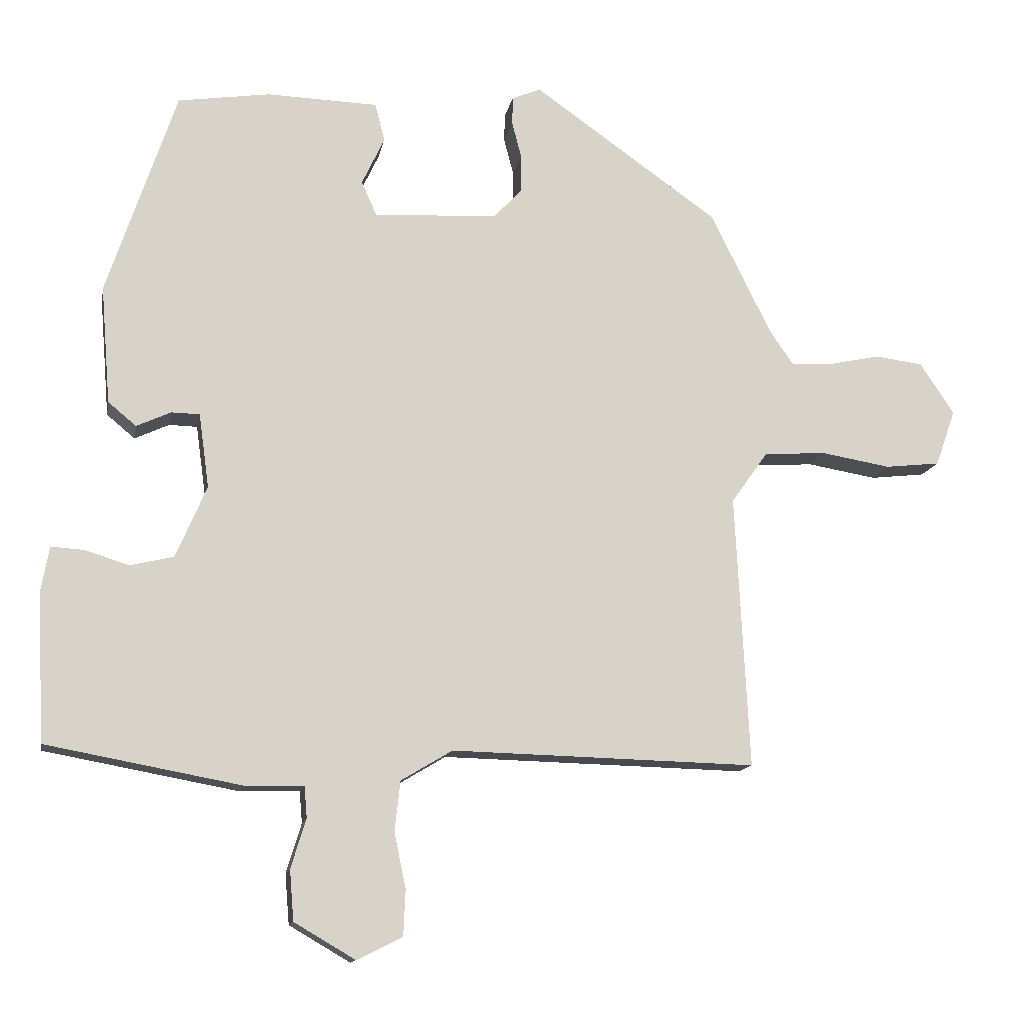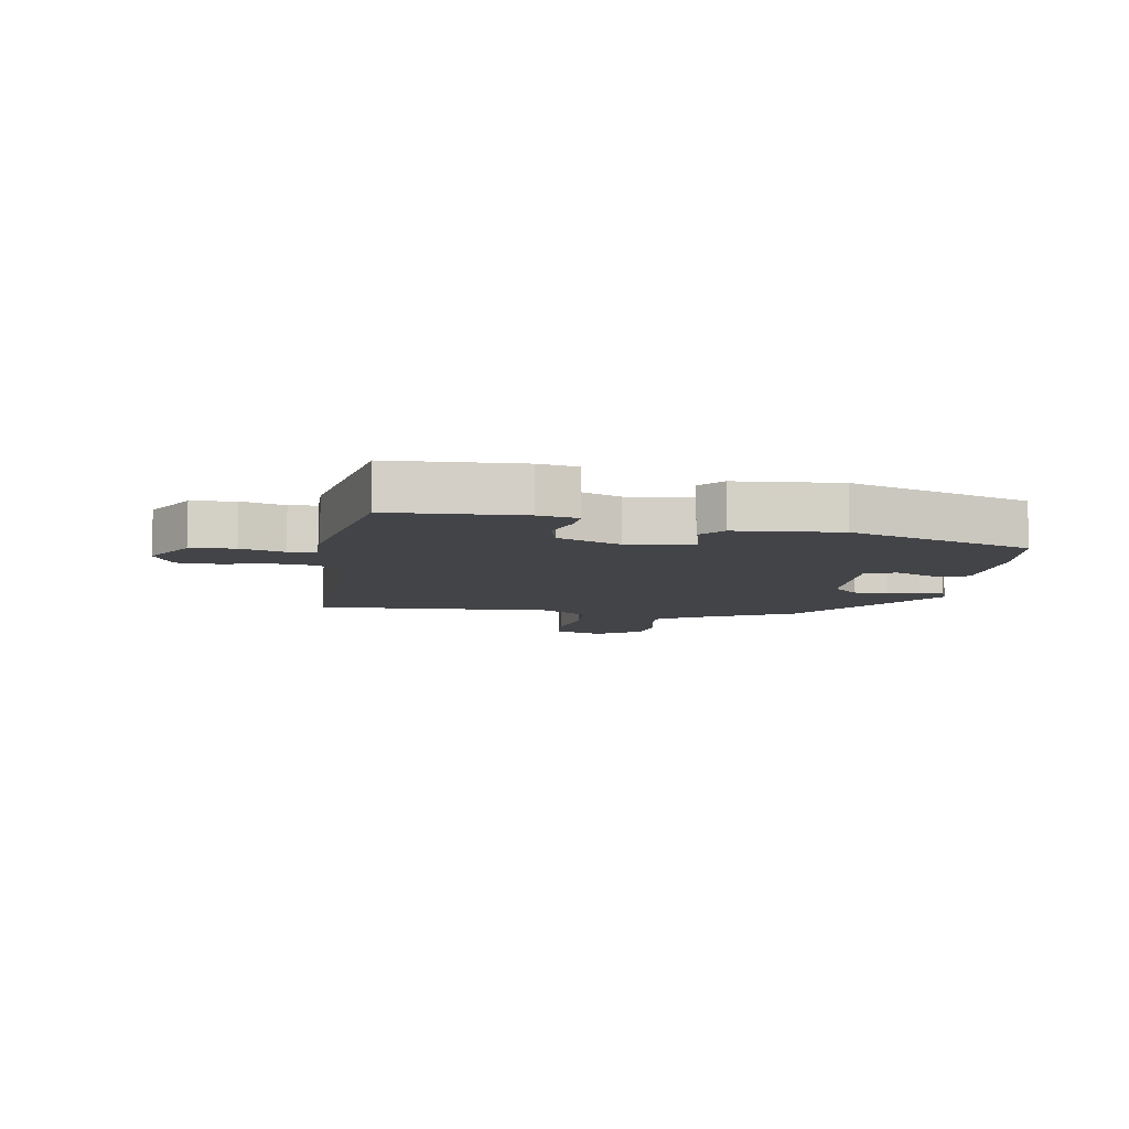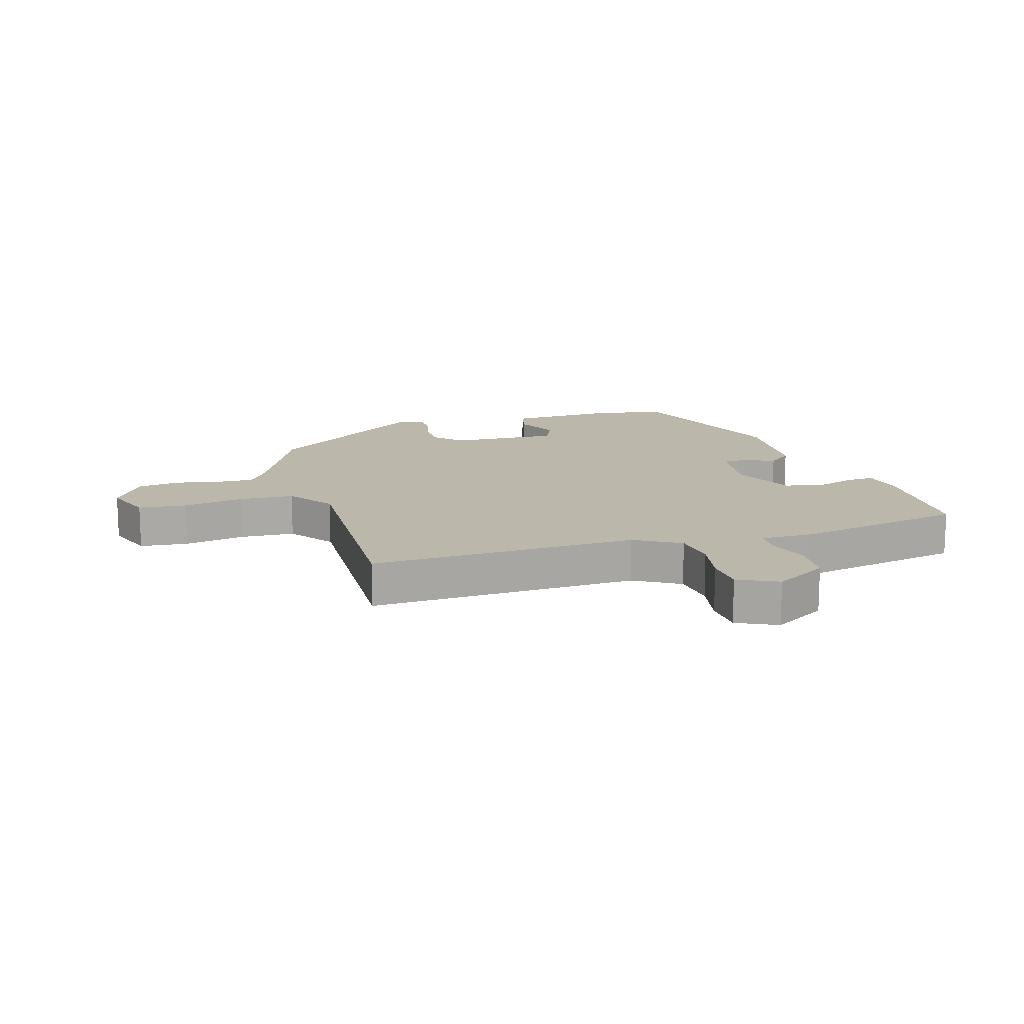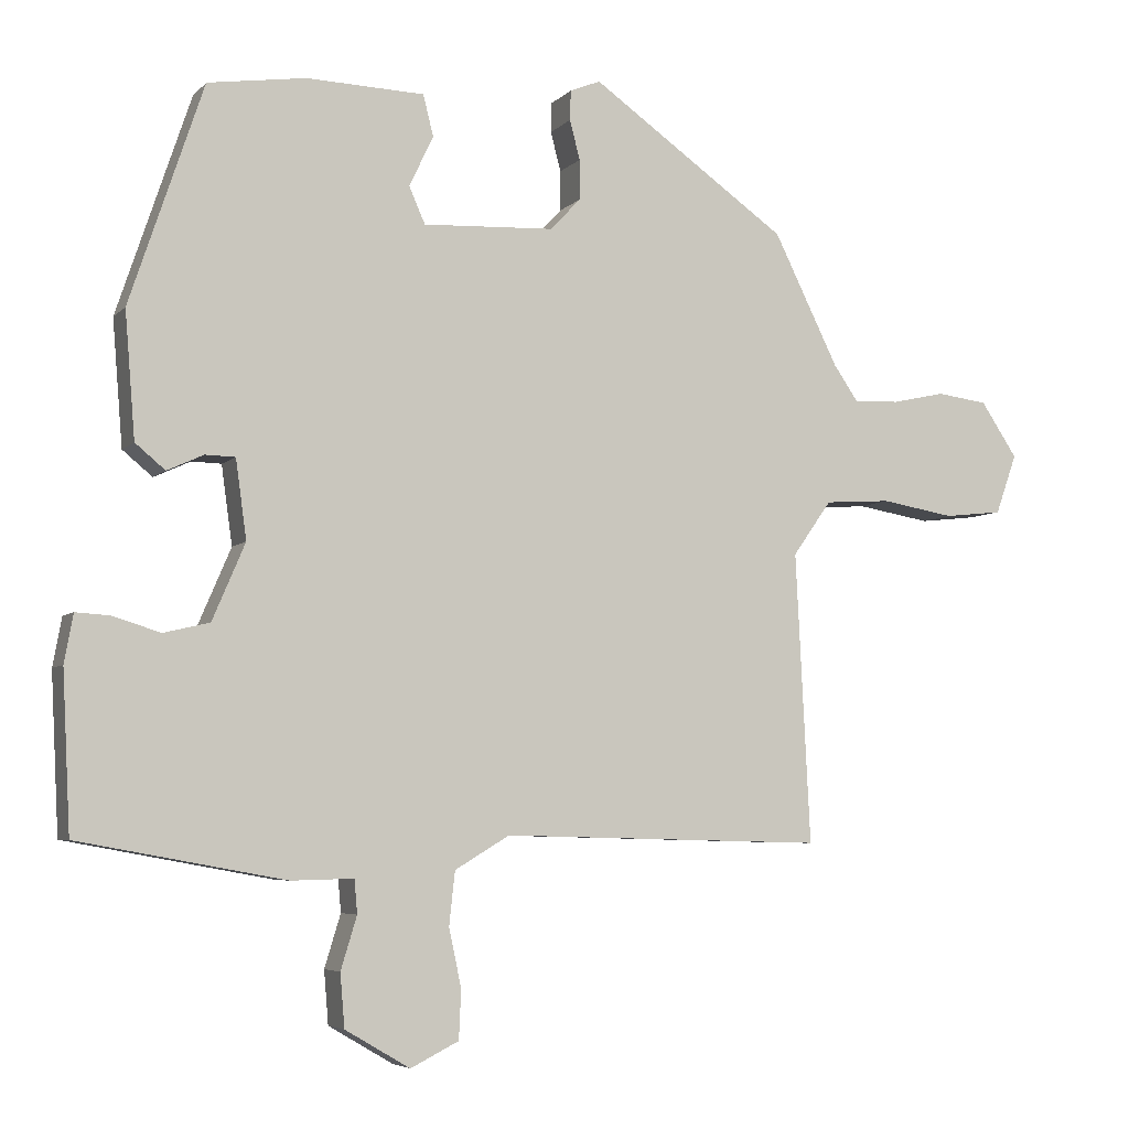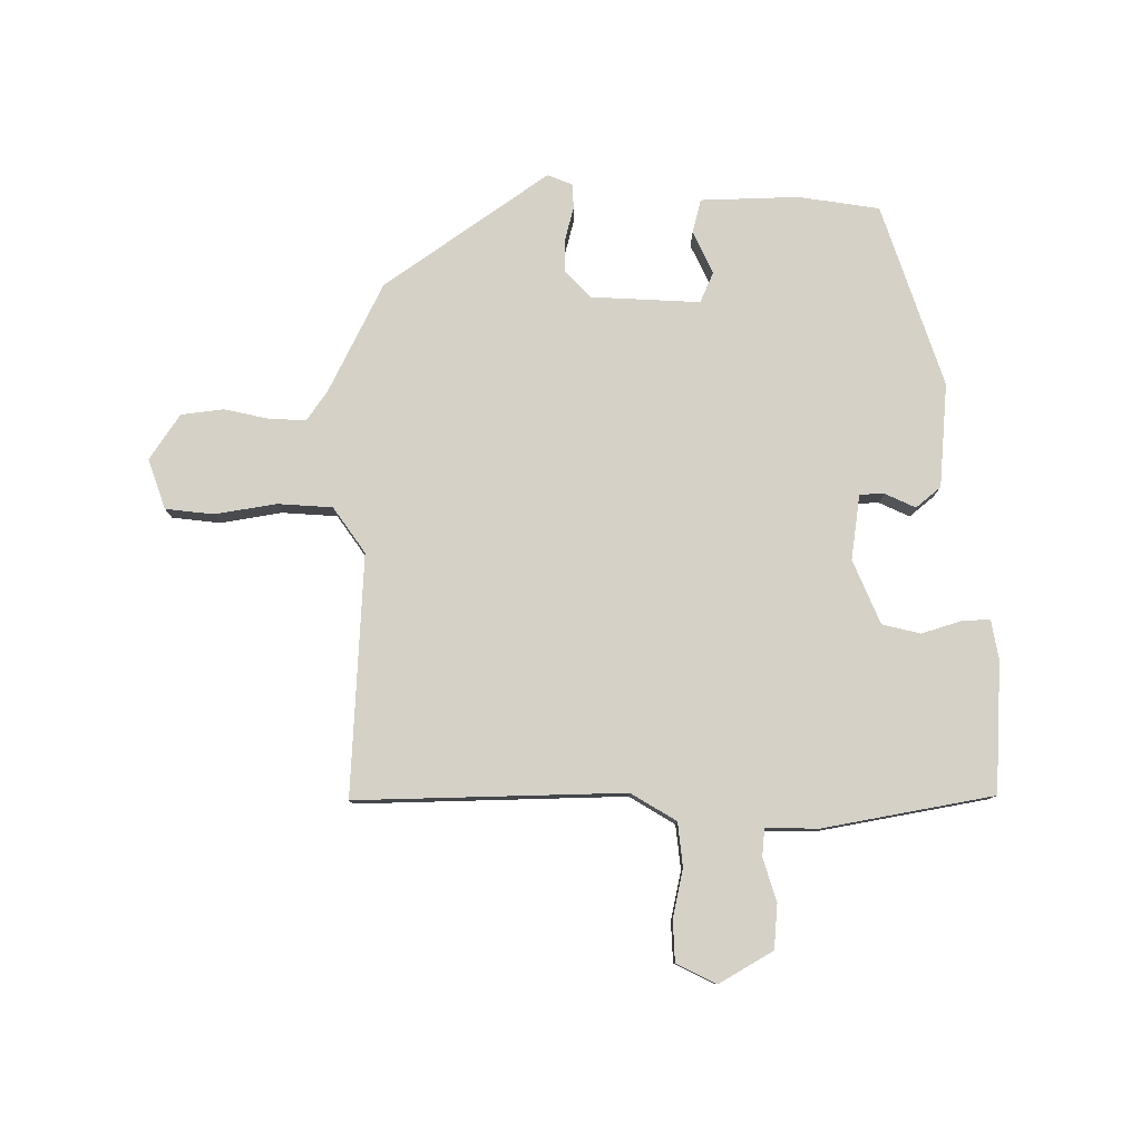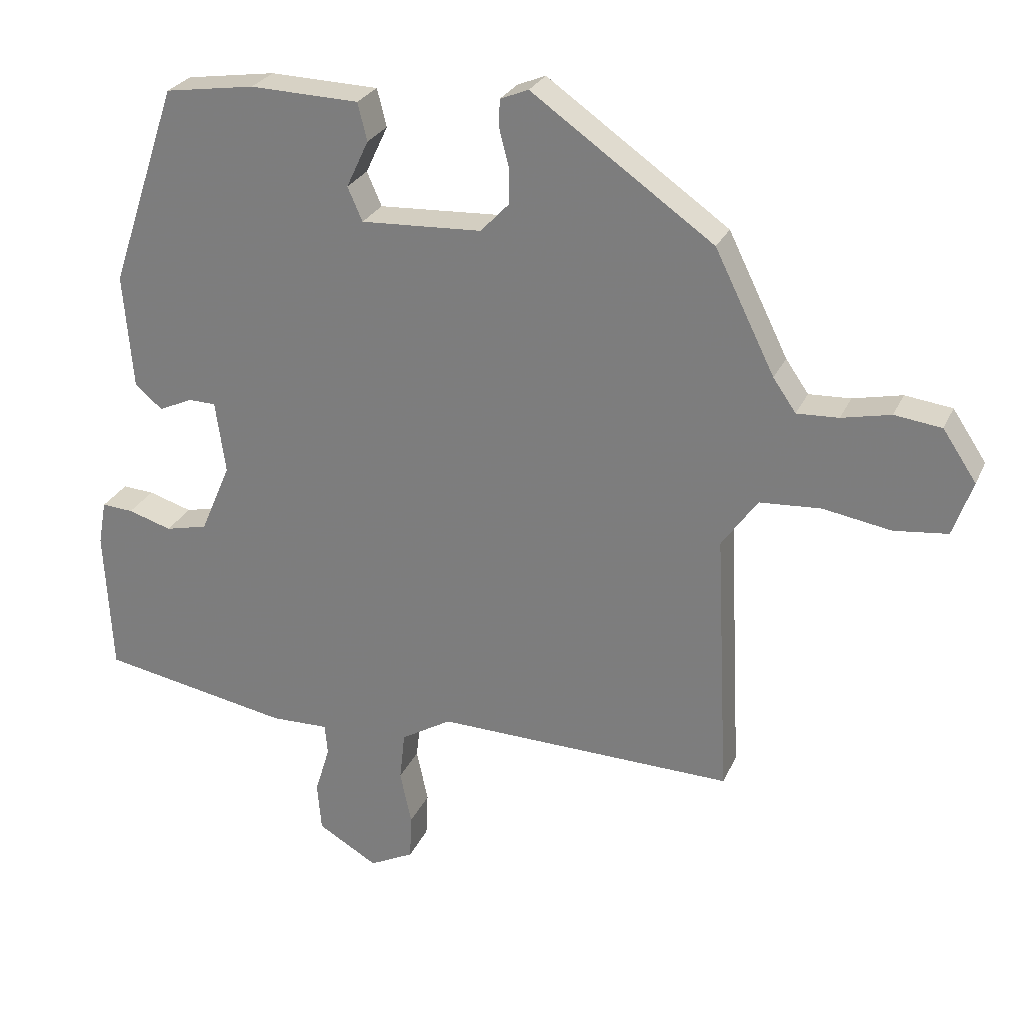
<metadata>
{"format":"obj","ext":"obj","renderer":"f3d","projection":"perspective","resolution":1024,"background":"white","views":[{"elev":-13.3,"azim":-10.3,"up":"+Z"},{"elev":-8.2,"azim":-99.3,"up":"+Y"},{"elev":14.5,"azim":162.6,"up":"+Y"},{"elev":-5.5,"azim":-22.1,"up":"+Z"},{"elev":79.6,"azim":179.9,"up":"+Y"},{"elev":26.6,"azim":20.2,"up":"+Z"}]}
</metadata>
<code>
v -0.532 0.07 -0.494
v -0.543 0.07 -0.278
v -0.531 0.07 -0.212
v -0.484 0.07 -0.215
v -0.419 0.07 -0.235
v -0.356 0.07 -0.22
v -0.311 0.07 -0.115
v -0.326 0.07 -0.007
v -0.367 0.07 -0.006
v -0.417 0.07 -0.029
v -0.458 0.07 0.005
v -0.472 0.07 0.177
v -0.371 0.07 0.478
v -0.237 0.07 0.498
v -0.075 0.07 0.493
v -0.061 0.07 0.437
v -0.094 0.07 0.367
v -0.072 0.07 0.317
v 0.108 0.07 0.326
v 0.15 0.07 0.37
v 0.15 0.07 0.425
v 0.136 0.07 0.479
v 0.137 0.07 0.52
v 0.179 0.07 0.537
v 0.449 0.07 0.347
v 0.538 0.07 0.167
v 0.572 0.07 0.118
v 0.634 0.07 0.121
v 0.707 0.07 0.137
v 0.777 0.07 0.128
v 0.827 0.07 0.053
v 0.798 0.07 -0.029
v 0.718 0.07 -0.038
v 0.617 0.07 -0.021
v 0.526 0.07 -0.027
v 0.473 0.07 -0.102
v 0.493 0.07 -0.5
v 0.049 0.07 -0.489
v -0.026 0.07 -0.534
v -0.034 0.07 -0.607
v -0.017 0.07 -0.687
v -0.02 0.07 -0.754
v -0.086 0.07 -0.787
v -0.175 0.07 -0.735
v -0.181 0.07 -0.662
v -0.159 0.07 -0.59
v -0.163 0.07 -0.544
v -0.249 0.07 -0.546
v -0.532 0 -0.494
v -0.543 0 -0.278
v -0.531 0 -0.212
v -0.484 0 -0.215
v -0.419 0 -0.235
v -0.356 0 -0.22
v -0.311 0 -0.115
v -0.326 0 -0.007
v -0.367 0 -0.006
v -0.417 0 -0.029
v -0.458 0 0.005
v -0.472 0 0.177
v -0.371 0 0.478
v -0.237 0 0.498
v -0.075 0 0.493
v -0.061 0 0.437
v -0.094 0 0.367
v -0.072 0 0.317
v 0.108 0 0.326
v 0.15 0 0.37
v 0.15 0 0.425
v 0.136 0 0.479
v 0.137 0 0.52
v 0.179 0 0.537
v 0.449 0 0.347
v 0.538 0 0.167
v 0.572 0 0.118
v 0.634 0 0.121
v 0.707 0 0.137
v 0.777 0 0.128
v 0.827 0 0.053
v 0.798 0 -0.029
v 0.718 0 -0.038
v 0.617 0 -0.021
v 0.526 0 -0.027
v 0.473 0 -0.102
v 0.493 0 -0.5
v 0.049 0 -0.489
v -0.026 0 -0.534
v -0.034 0 -0.607
v -0.017 0 -0.687
v -0.02 0 -0.754
v -0.086 0 -0.787
v -0.175 0 -0.735
v -0.181 0 -0.662
v -0.159 0 -0.59
v -0.163 0 -0.544
v -0.249 0 -0.546
f 47 48 1 2
f 43 44 45 46
f 43 46 47
f 40 41 42 43
f 39 40 43 47
f 38 39 47 2
f 36 37 38 2
f 31 32 33 34
f 31 34 35
f 28 29 30 31
f 27 28 31 35
f 26 27 35 36
f 21 22 23 24
f 20 21 24 25
f 19 20 25 26
f 14 15 16 17
f 14 17 18
f 13 14 18
f 12 13 18
f 9 10 11 12
f 8 9 12 18
f 7 8 18 19
f 2 3 4 5
f 2 5 6
f 36 2 6
f 19 26 36
f 6 7 19 36
f 50 49 96 95
f 94 93 92 91
f 95 94 91
f 91 90 89 88
f 95 91 88 87
f 50 95 87 86
f 50 86 85 84
f 82 81 80 79
f 83 82 79
f 79 78 77 76
f 83 79 76 75
f 84 83 75 74
f 72 71 70 69
f 73 72 69 68
f 74 73 68 67
f 65 64 63 62
f 66 65 62
f 66 62 61
f 66 61 60
f 60 59 58 57
f 66 60 57 56
f 67 66 56 55
f 53 52 51 50
f 54 53 50
f 54 50 84
f 84 74 67
f 84 67 55 54
f 1 49 50 2
f 2 50 51 3
f 3 51 52 4
f 4 52 53 5
f 5 53 54 6
f 6 54 55 7
f 7 55 56 8
f 8 56 57 9
f 9 57 58 10
f 10 58 59 11
f 11 59 60 12
f 12 60 61 13
f 13 61 62 14
f 14 62 63 15
f 15 63 64 16
f 16 64 65 17
f 17 65 66 18
f 18 66 67 19
f 19 67 68 20
f 20 68 69 21
f 21 69 70 22
f 22 70 71 23
f 23 71 72 24
f 24 72 73 25
f 25 73 74 26
f 26 74 75 27
f 27 75 76 28
f 28 76 77 29
f 29 77 78 30
f 30 78 79 31
f 31 79 80 32
f 32 80 81 33
f 33 81 82 34
f 34 82 83 35
f 35 83 84 36
f 36 84 85 37
f 37 85 86 38
f 38 86 87 39
f 39 87 88 40
f 40 88 89 41
f 41 89 90 42
f 42 90 91 43
f 43 91 92 44
f 44 92 93 45
f 45 93 94 46
f 46 94 95 47
f 47 95 96 48
f 48 96 49 1

</code>
